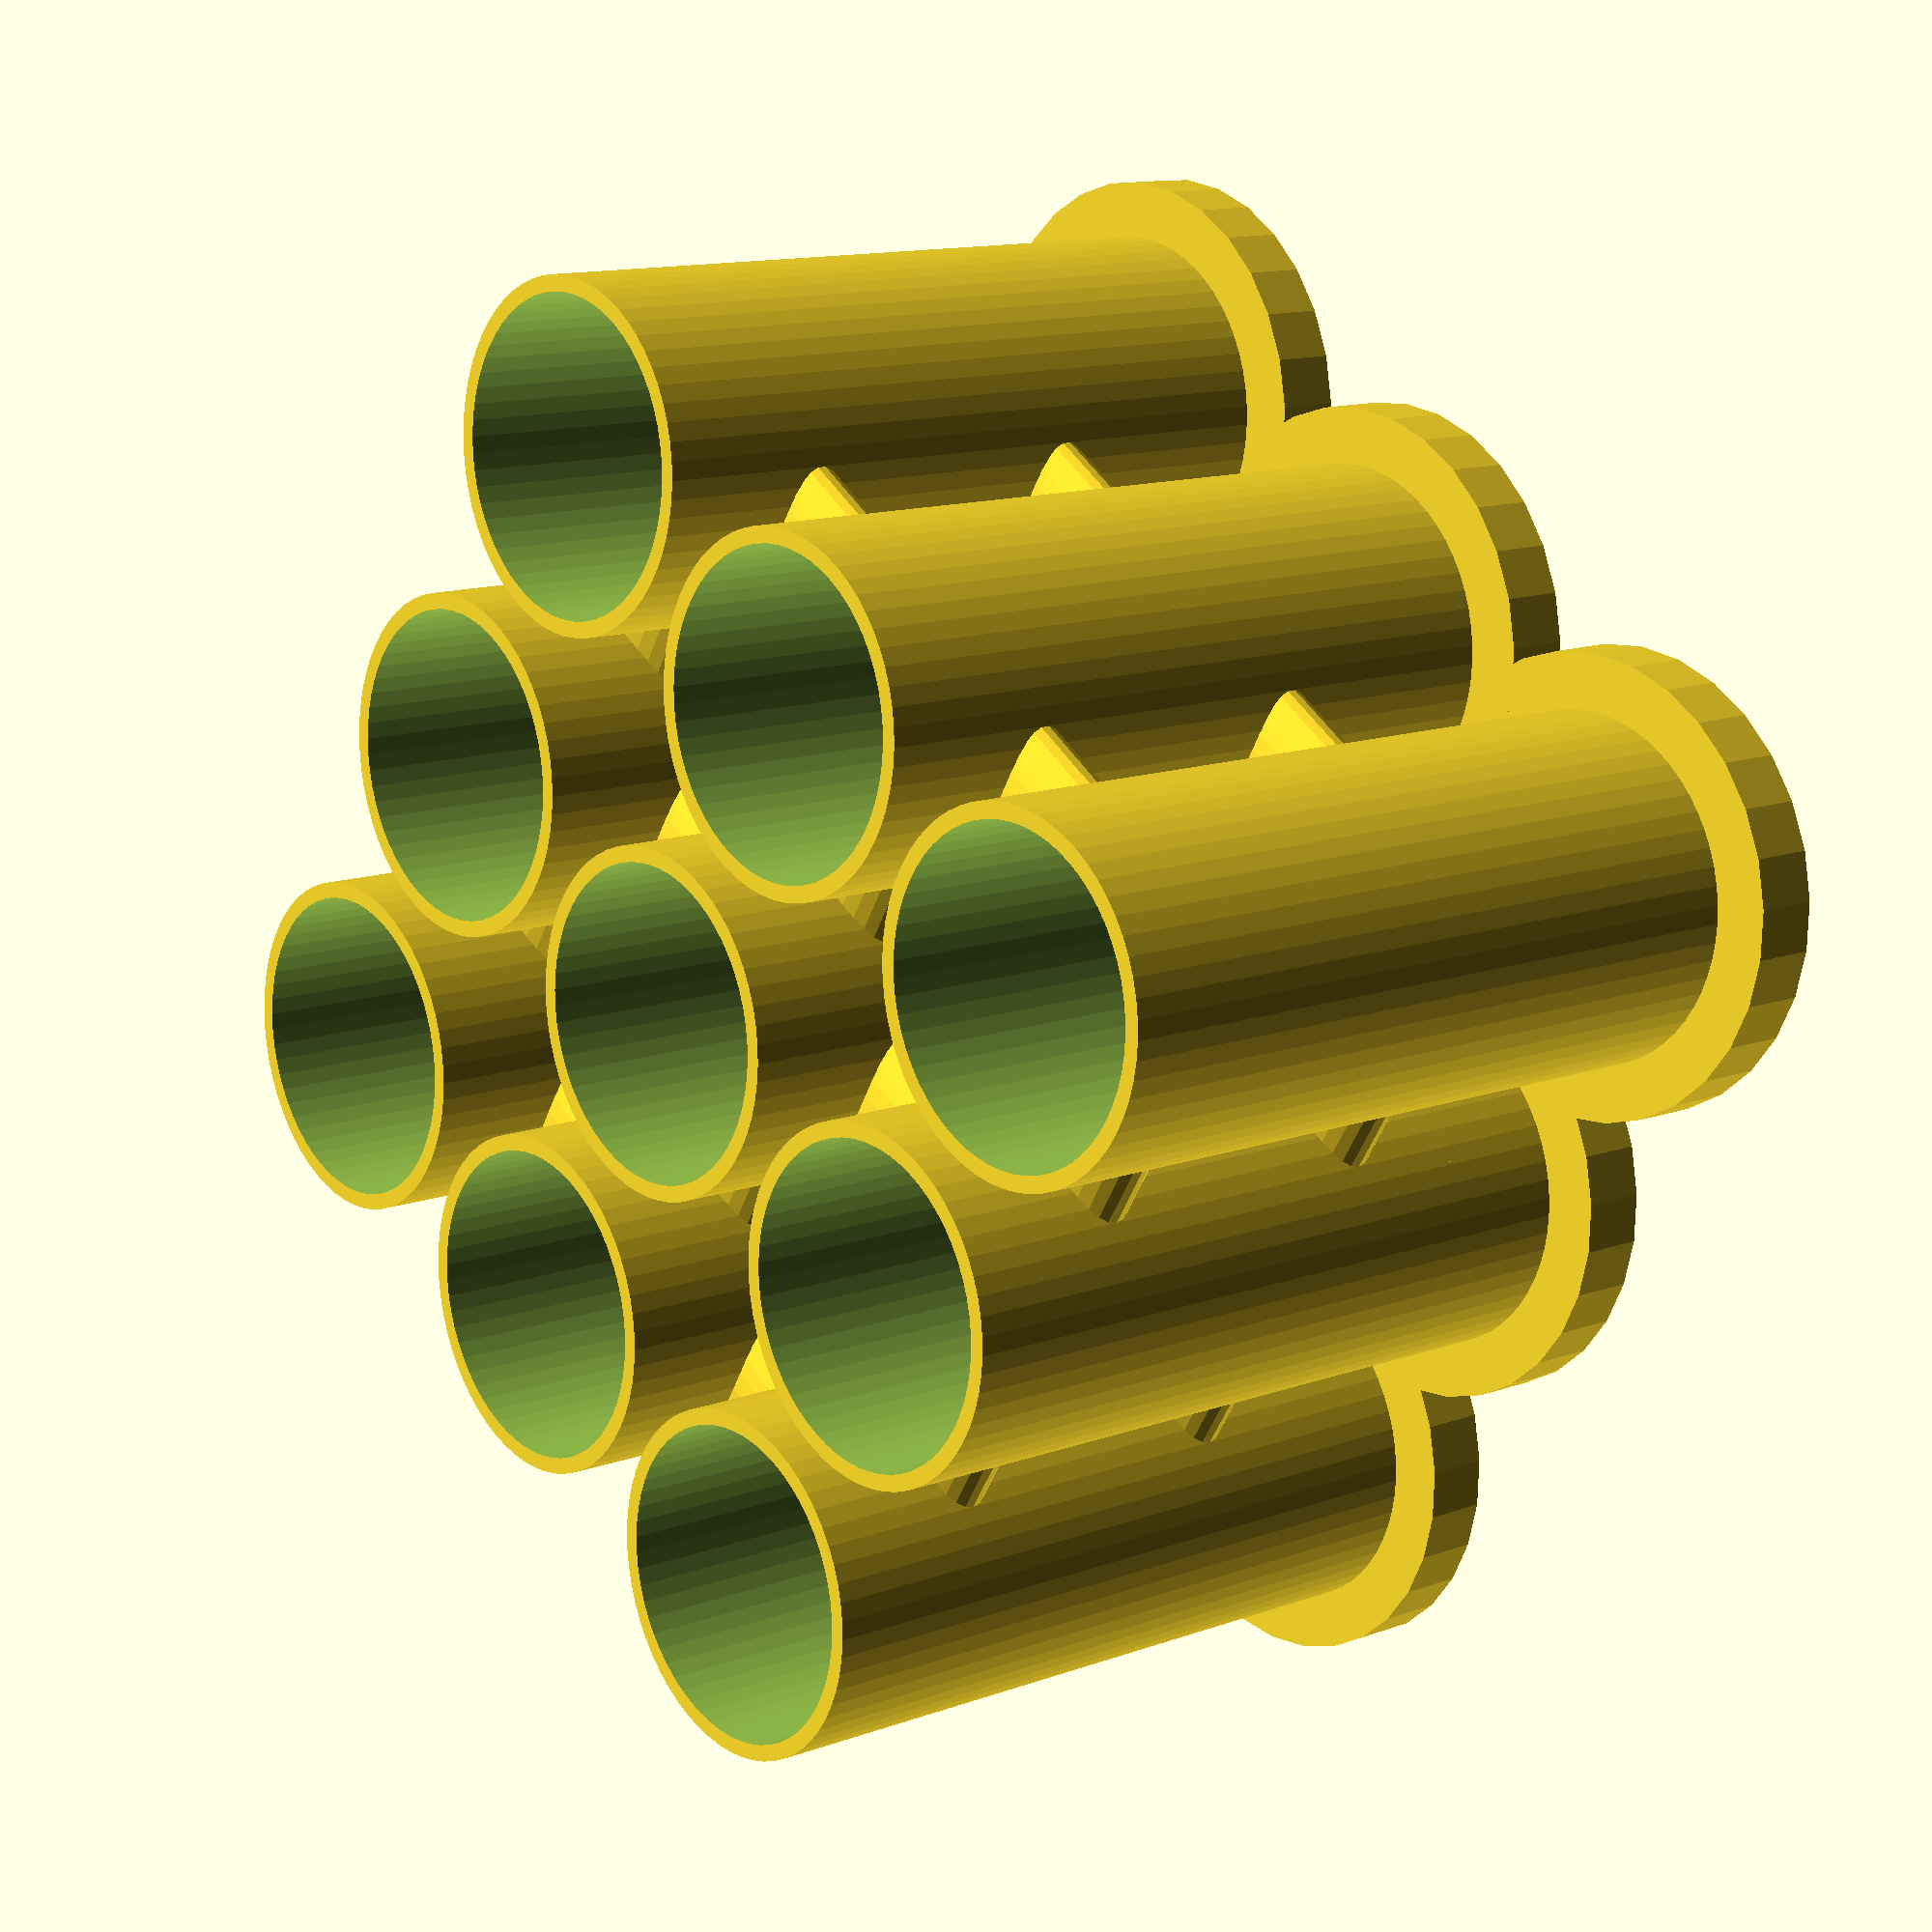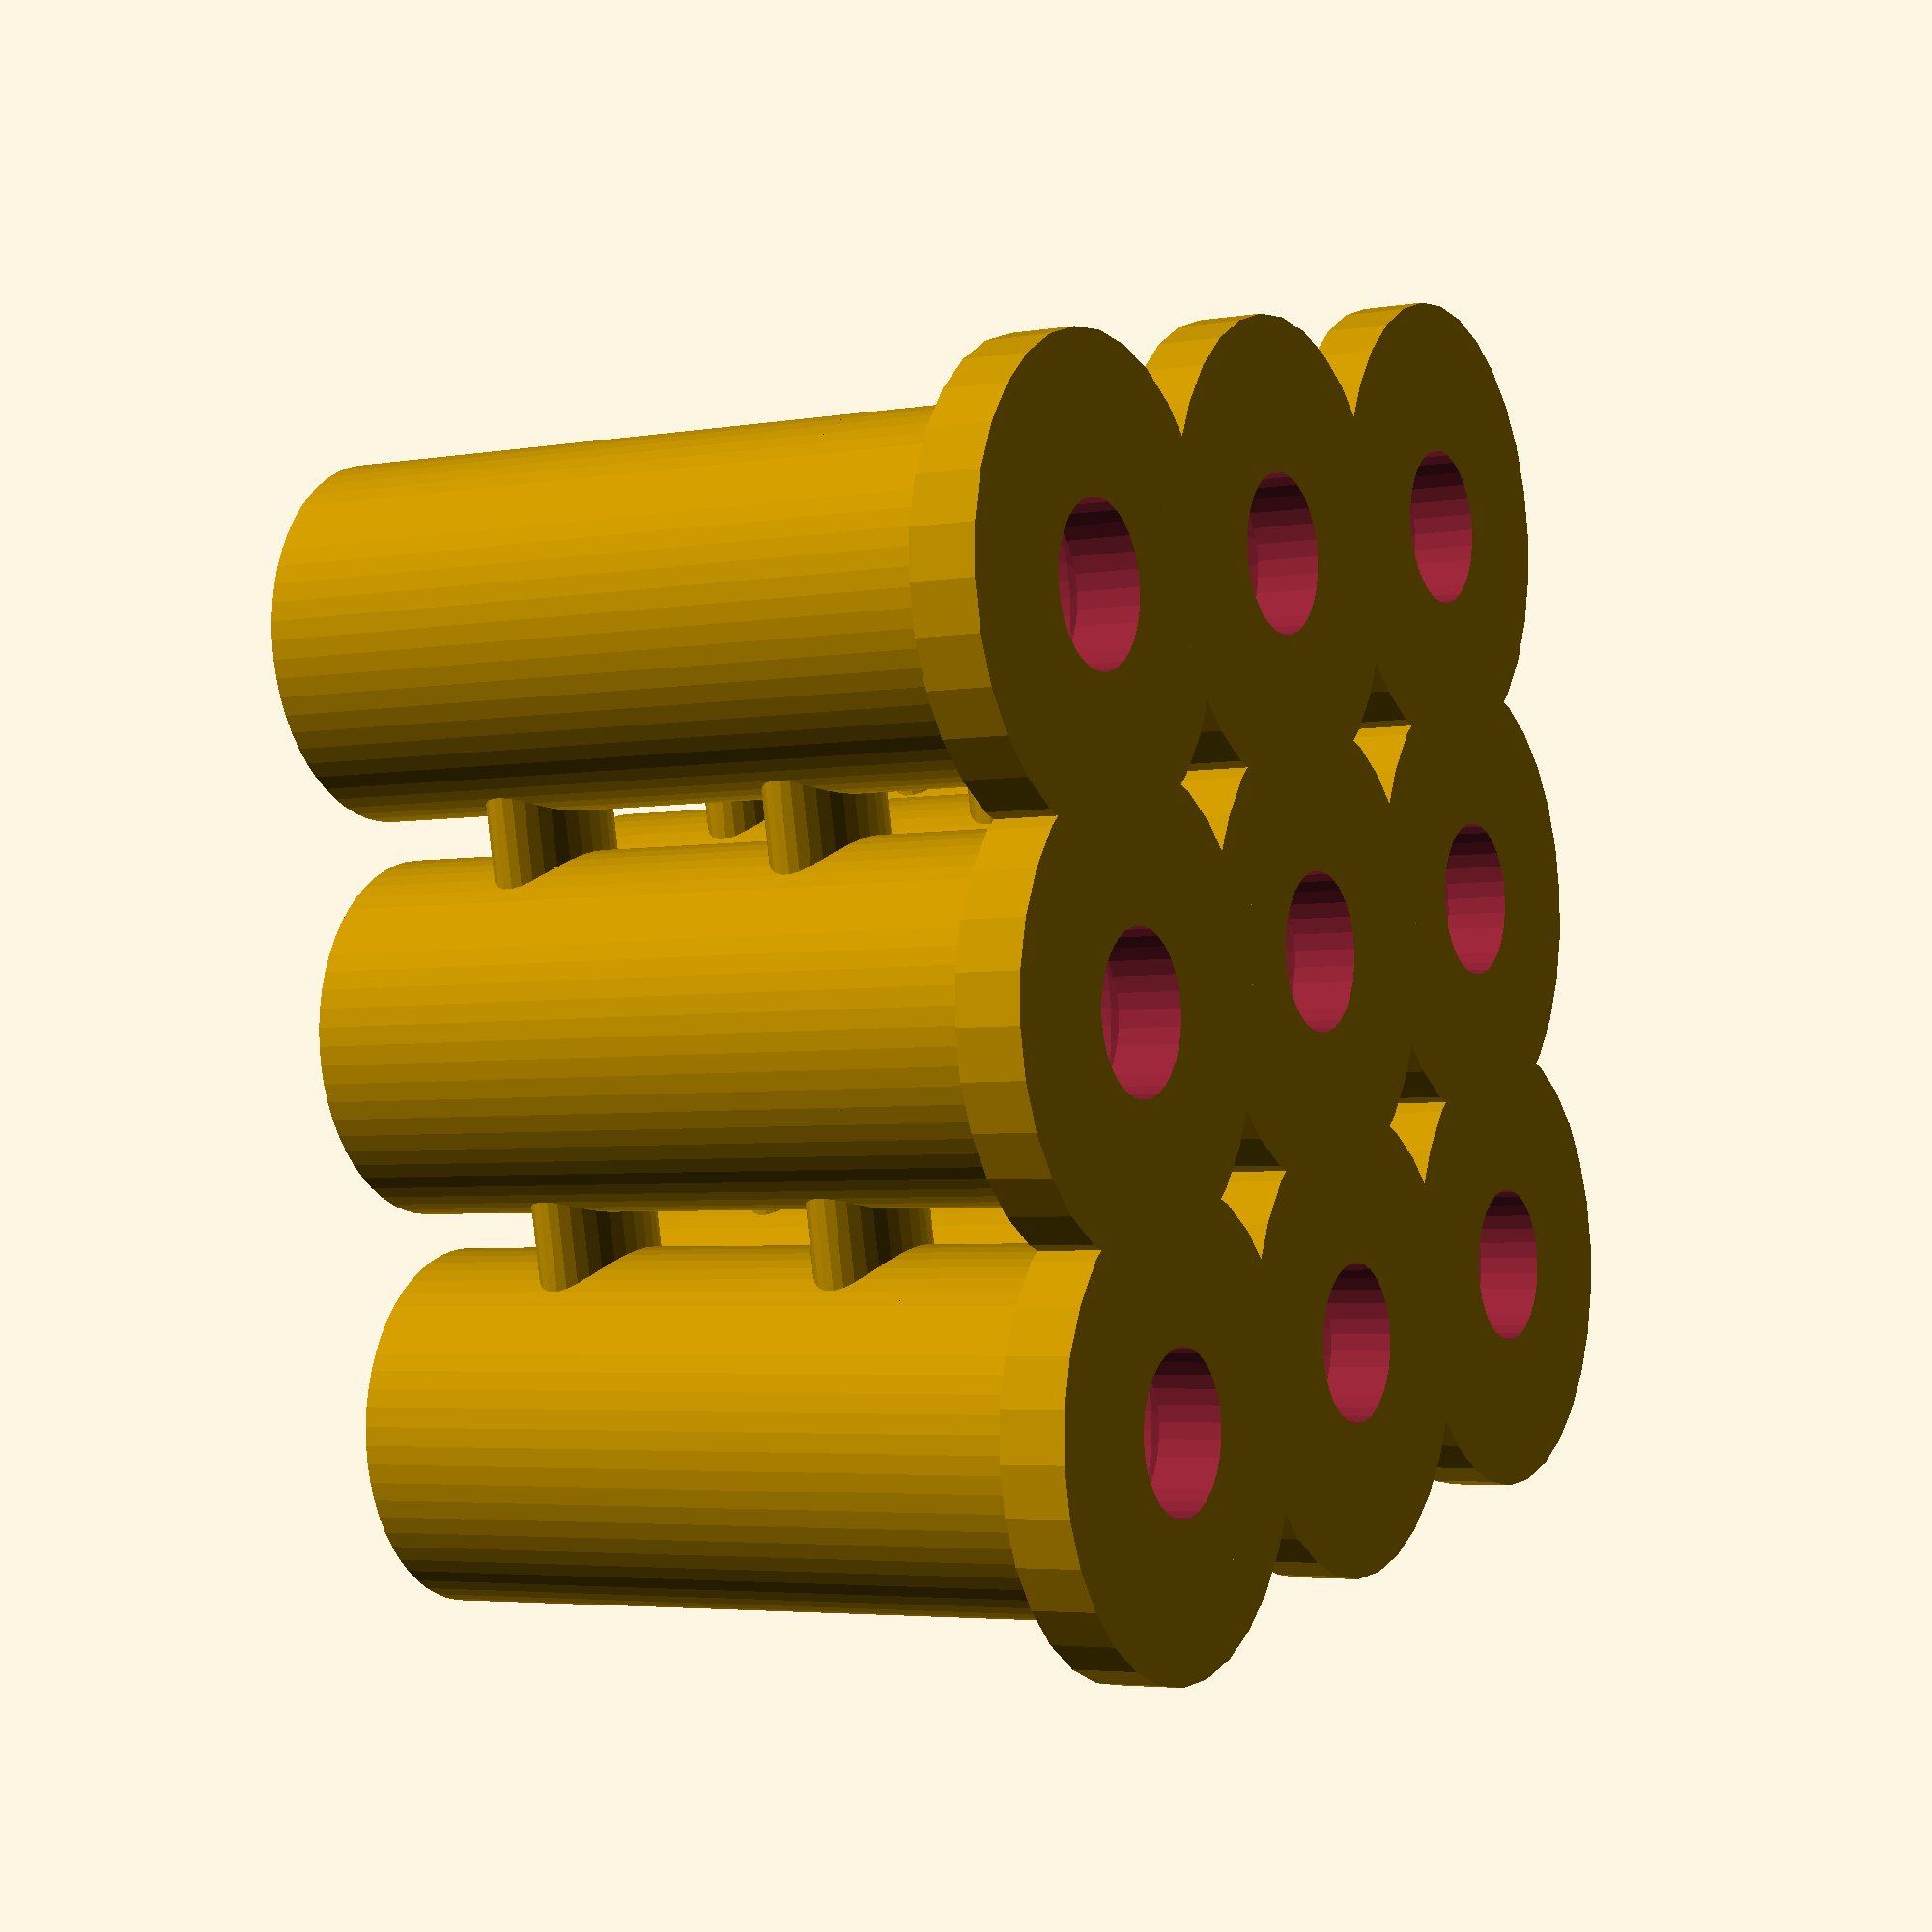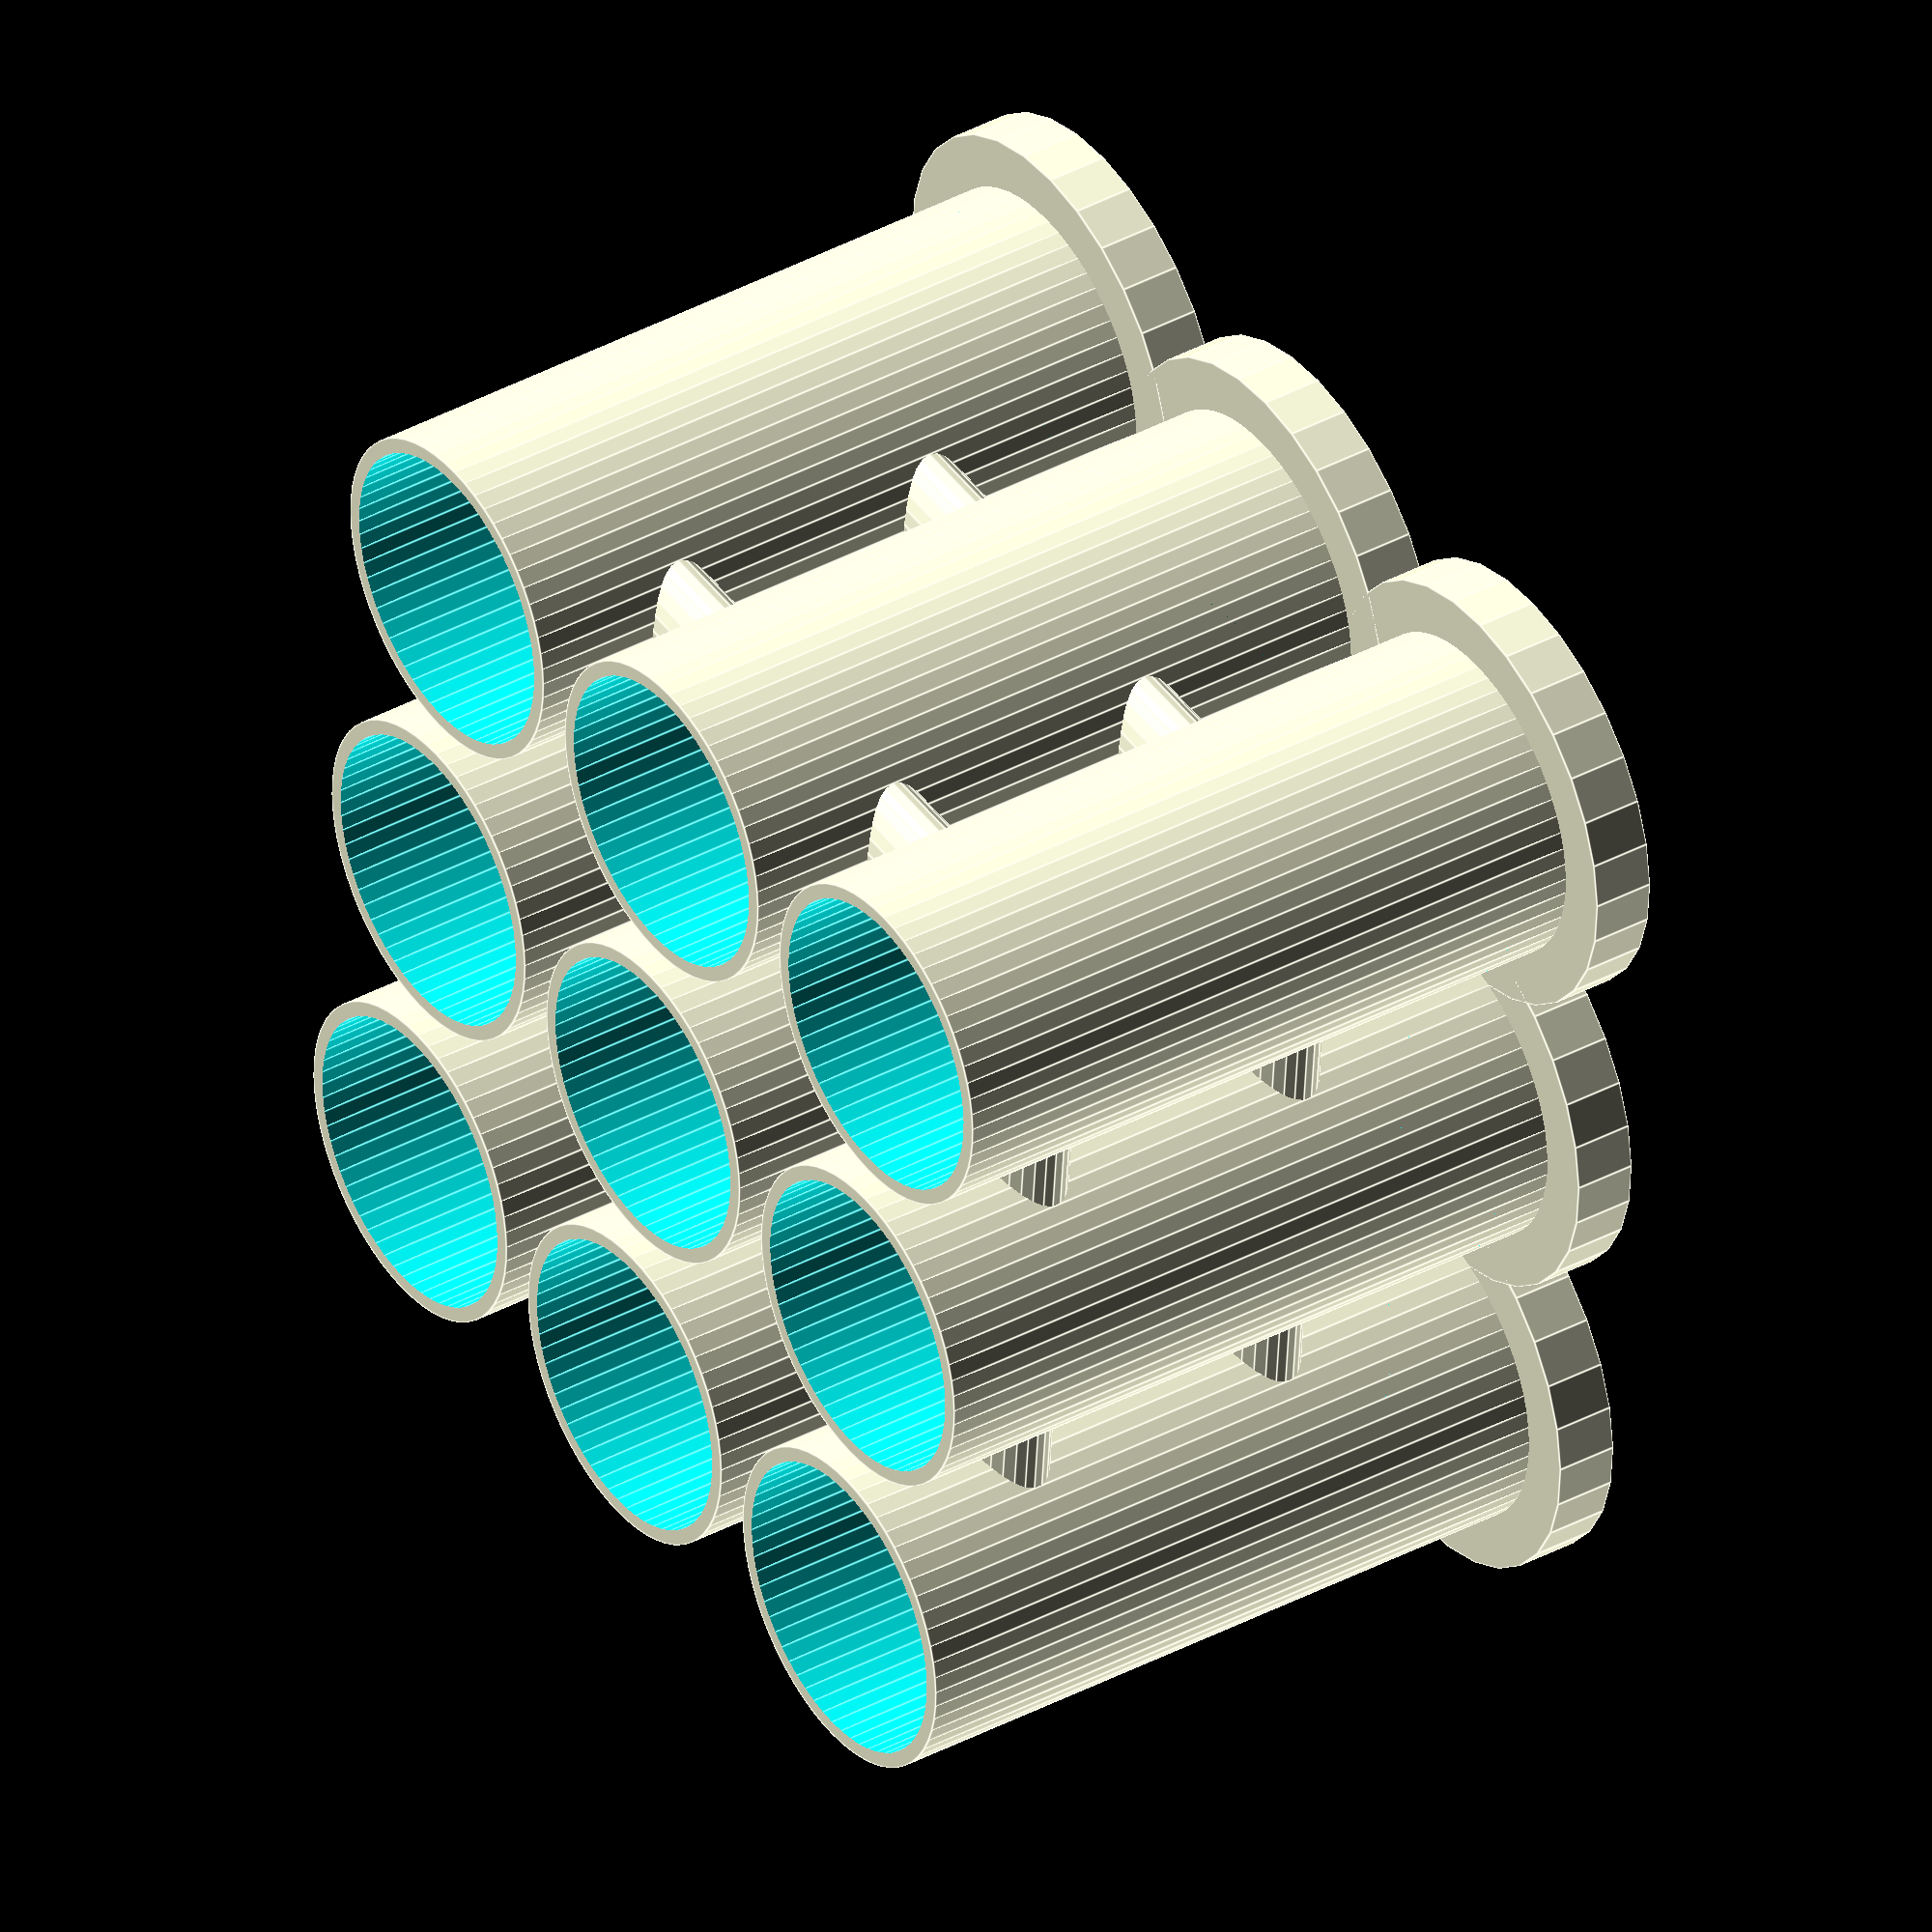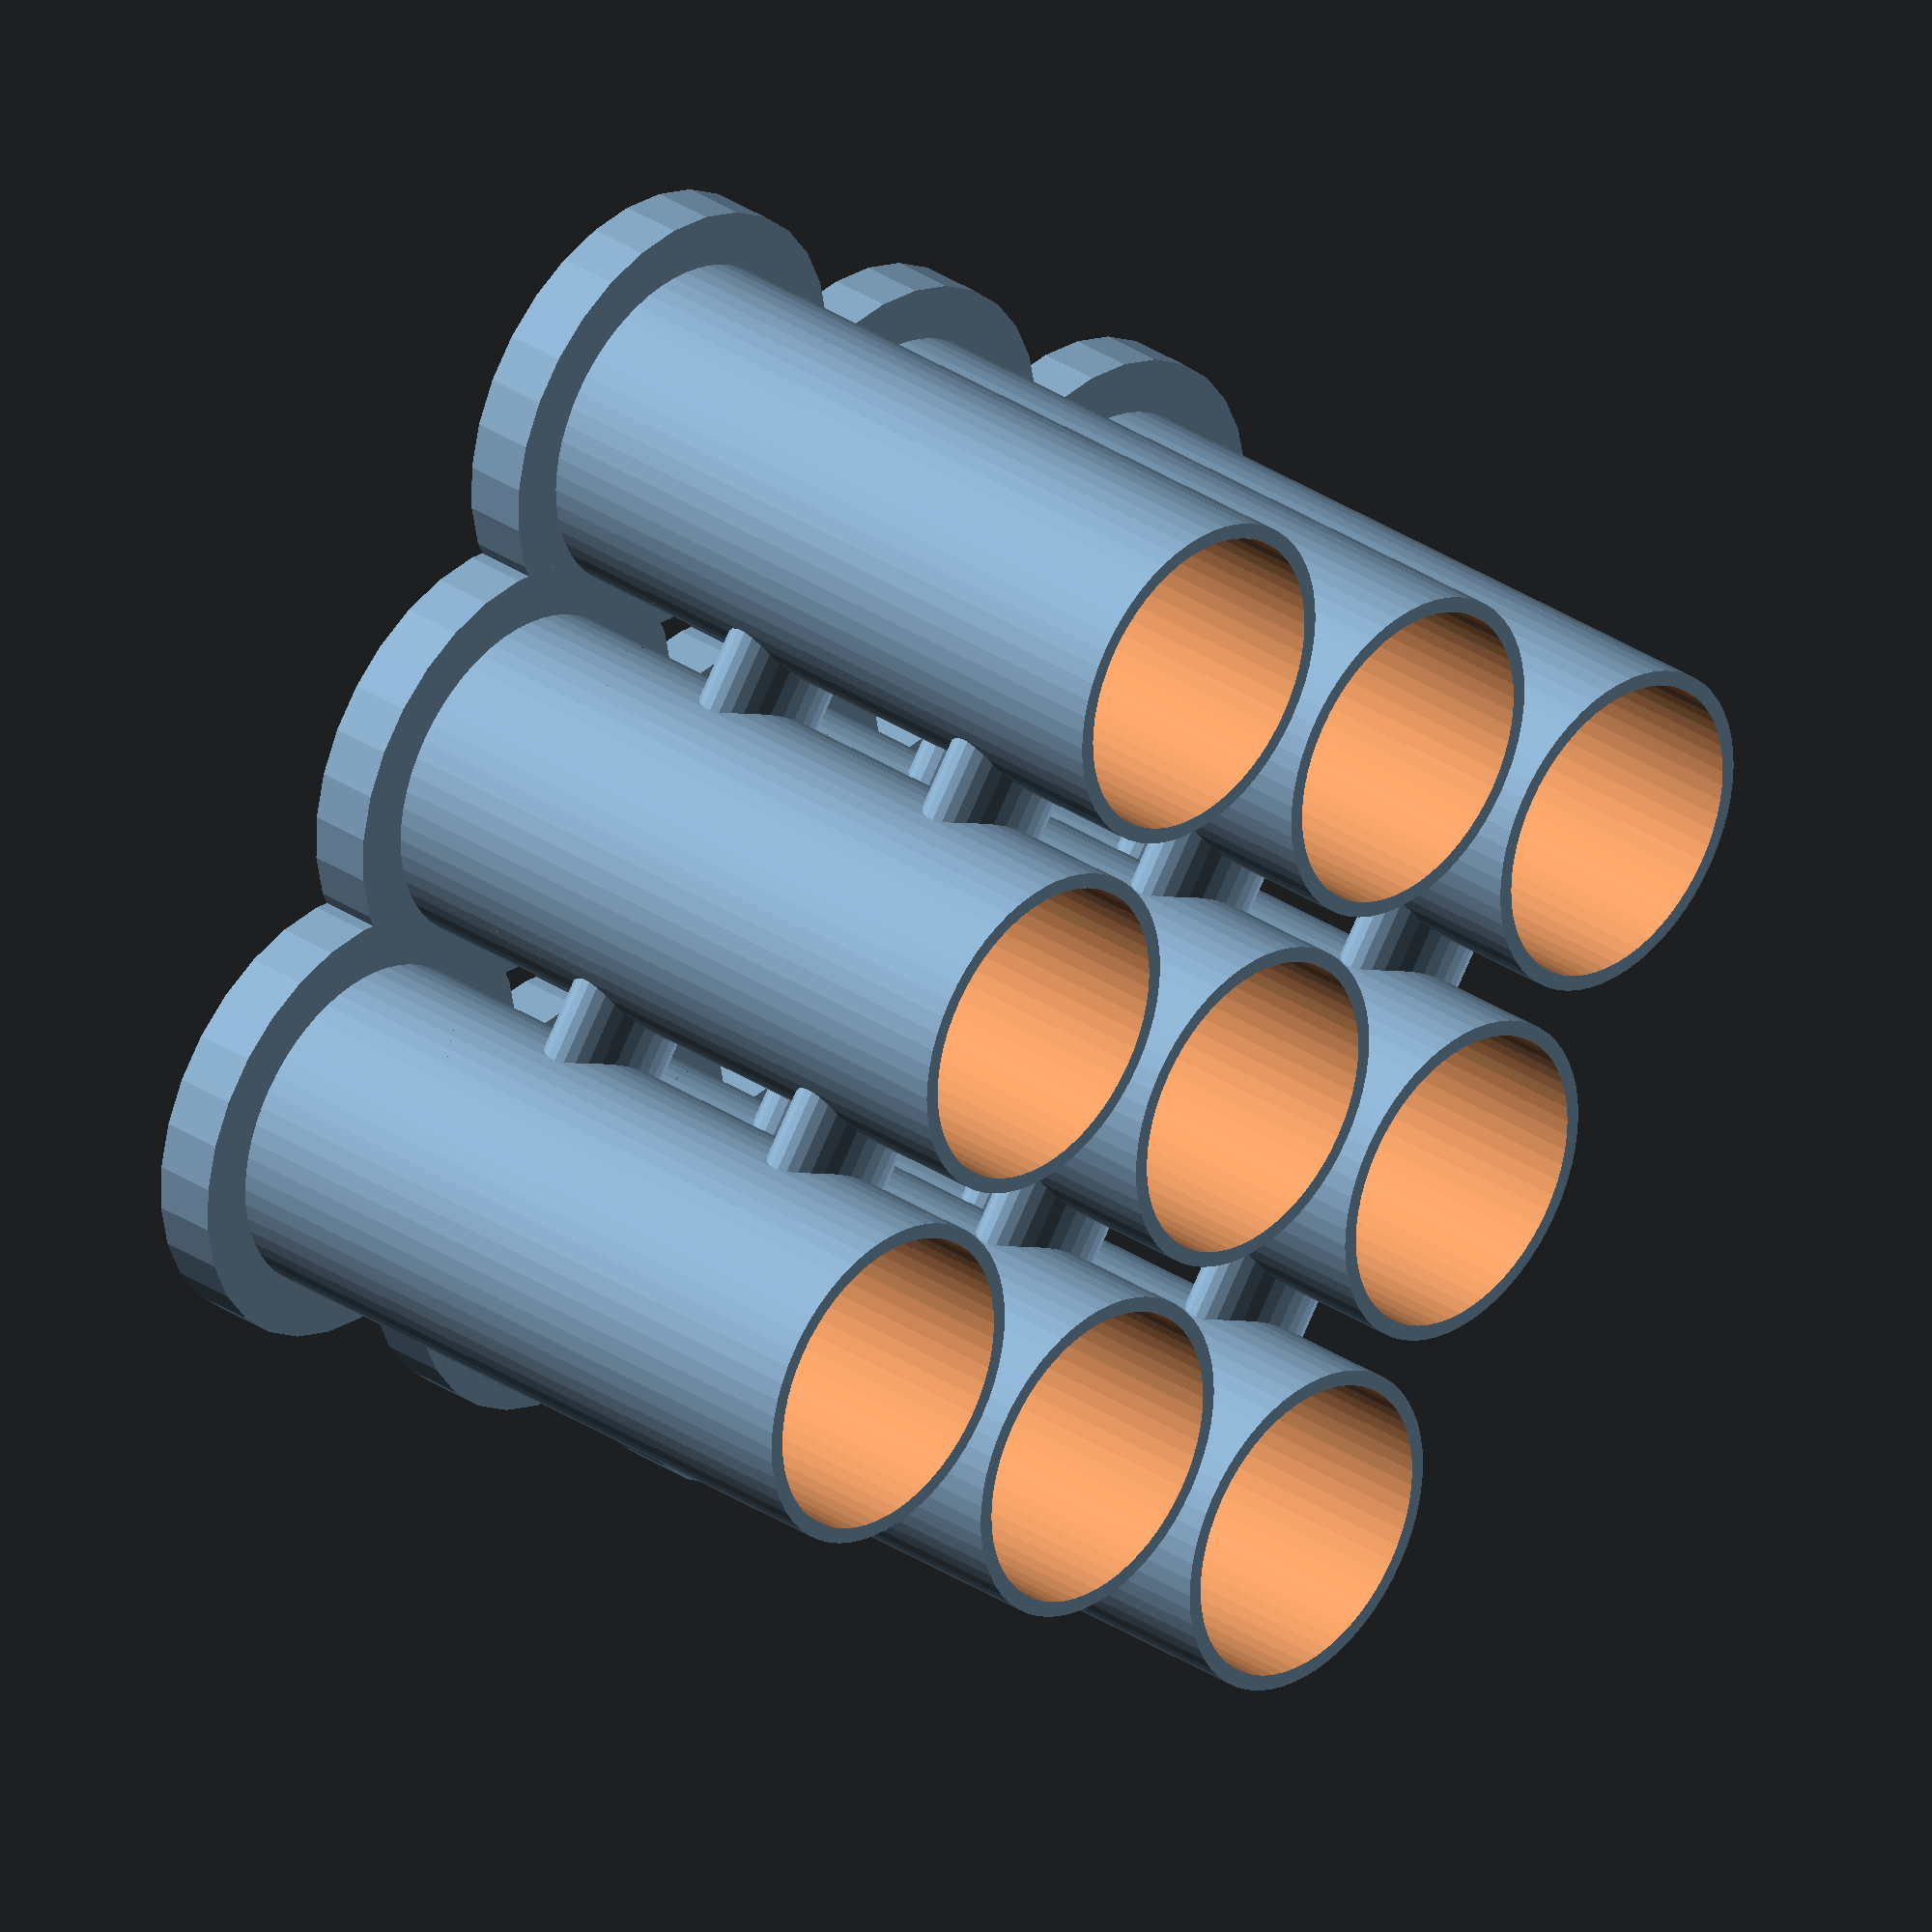
<openscad>
//_______________________________________________
//                                         CONFIG
// Platform
wall_width=1;
floor_depth=4;

// Tube holes
upperHoleDiameter=19.5;
wallWidth=1;
//upperHoleSpacing=6;
spacing=24; // center to center
tubeHeight = 38;

// Catchers
catcherDiameter=upperHoleDiameter;
catcherHeight=7;

// Bridges between tubes
connectors=2;

// Number of tubes across X down
N=3;

//_______________________________________________
//                                     CALCULATED
totalHeight = tubeHeight + catcherHeight + floor_depth ;
n=N-1;
outerHoleDiameter=upperHoleDiameter + wallWidth*2;

module tubeCatchers() {
  union() {
    for (X = [0:n]) {
	  for (Y = [0:n]) {
        x=X*spacing;
        y=Y*spacing;
        difference() {
        translate(v=[x,y,0]) 
              cylinder(r=catcherDiameter/2,h=catcherHeight,$fn=30);
        translate(v=[x,y,catcherHeight]) 
              cylinder(r2=catcherDiameter,r1=0,h=catcherHeight*2,center=true,$fn=30);
        translate(v=[x,y,-1]) 
              cylinder(r=catcherDiameter/4,h=catcherHeight+floor_depth+2,$fn=30);
        }
	  }
    }
  }
}

module tubeDrains() {
  union() {
    for (X = [0:n]) {
	  for (Y = [0:n]) {
        x=X*spacing;
        y=Y*spacing;
        translate(v=[x,y,-1]) 
              cylinder(r=catcherDiameter/4,h=catcherHeight+floor_depth+2,$fn=30);
	  }
    }
  }
}

module tubeplatform(){
  union() {
    for (X = [0:n]) {
      for (Y = [0:n]) {
        x=X*spacing;
        y=Y*spacing;
        translate(v=[x,y,0]) 
            cylinder(r=(spacing+spacing-upperHoleDiameter)/2,h=floor_depth);
      }
    }
  }
}

module tubeBridges(){
  difference() {
      union() {
        l=n*outerHoleDiameter;
        for (z = [tubeHeight/connectors:tubeHeight/connectors:tubeHeight]) {  
          for (Y = [0:n]) {
            y=Y*spacing;
            w=outerHoleDiameter/4;
            translate(v=[0,y,z]) 
              scale([1,2,1])
                rotate([0,90,0])
                    cylinder(r=w/2, h=l,$fn=30);
            translate(v=[y,0,z]) 
                  rotate([-90,0,0])
              scale([2,1,1])
                    cylinder(r=w/2, h=l,$fn=30);
          }
      } 
    }
    tubeholes();
  }
}

module tubeWalls(){
  union() {
    for (X = [0:n]) {
	  for (Y = [0:n]) {
        x=X*spacing;
        y=Y*spacing;
		translate(v=[x,y,floor_depth-0.1]) 
//			cylinder(r=upperHoleDiameter/2+1,h=block_height);
			cylinder(r=outerHoleDiameter/2,h=totalHeight - floor_depth,$fn=60);
	  }
    }
  }
}

module tubeholes(){
  union() {
    for (X = [0:n]) {
	  for (Y = [0:n]) {
        x=X*spacing;
        y=Y*spacing;
		translate(v=[x,y,floor_depth-0.1]) 
          cylinder(r=upperHoleDiameter/2,h=tubeHeight+catcherHeight+1,$fn=60);
	  }
    }
  }
}

module top_middle(depth){
  difference(){
	 union() {
        difference() {
            union() {
                tubeWalls();
                tubeBridges();
            }
            tubeholes();
        }
		tubeplatform();
        tubeCatchers();
	  }
      tubeDrains();
	}
}

module top(){
	top_middle(floor_depth);
}


difference() {
   top();
//   fencing();
}
</openscad>
<views>
elev=167.1 azim=32.0 roll=129.5 proj=p view=wireframe
elev=4.1 azim=281.9 roll=119.3 proj=p view=wireframe
elev=321.4 azim=274.9 roll=55.8 proj=o view=edges
elev=147.9 azim=306.6 roll=227.2 proj=o view=wireframe
</views>
